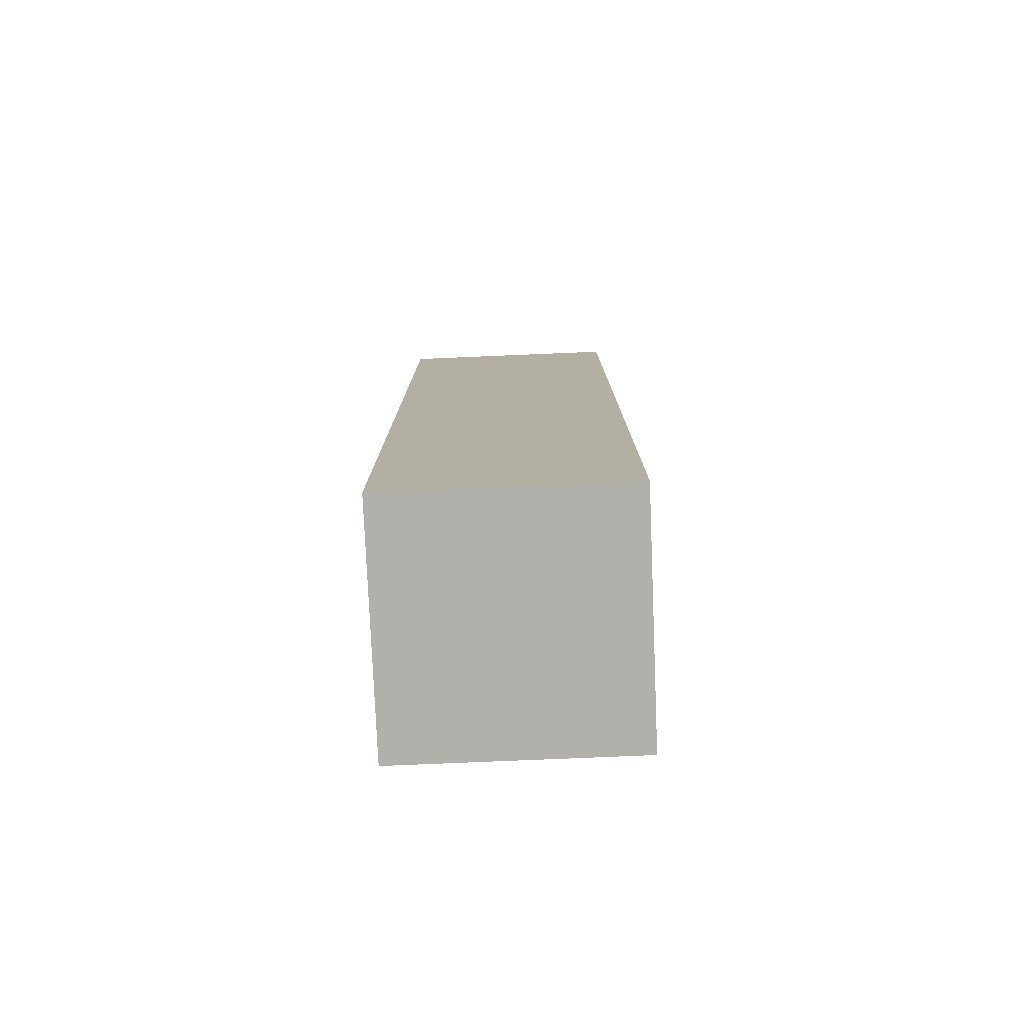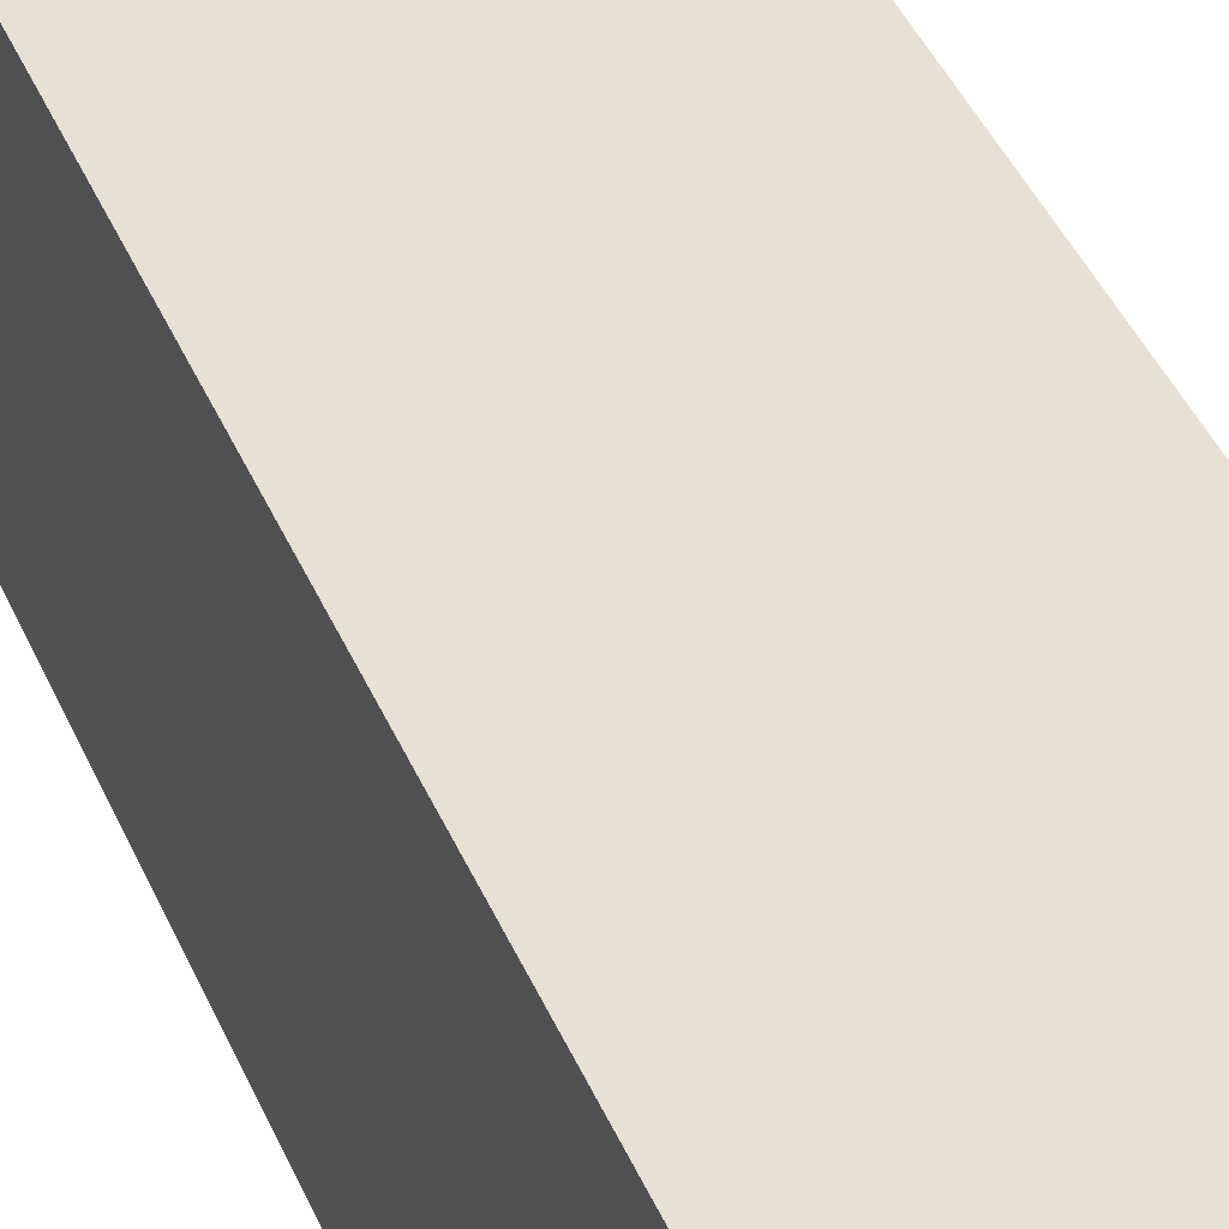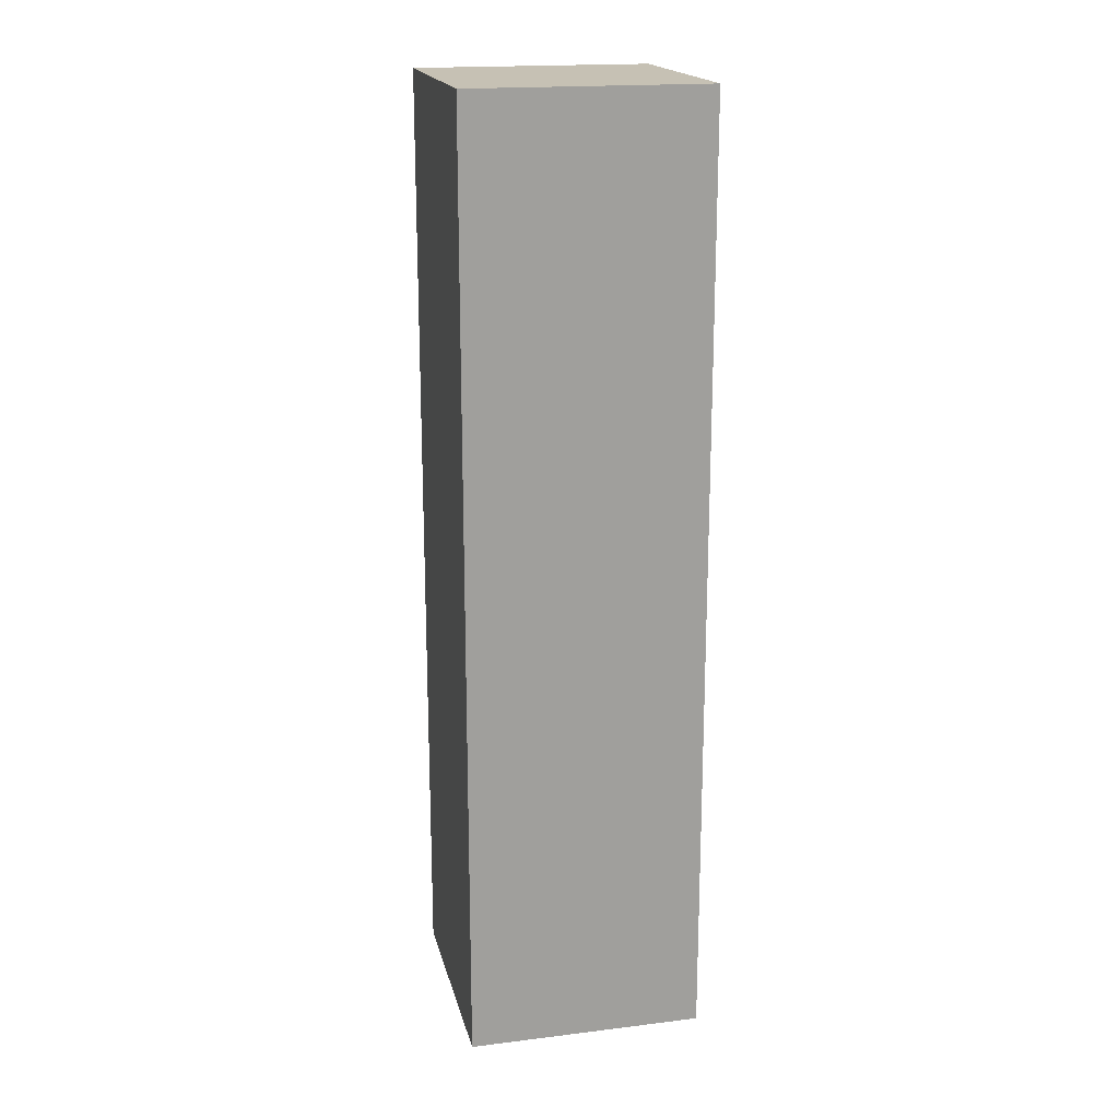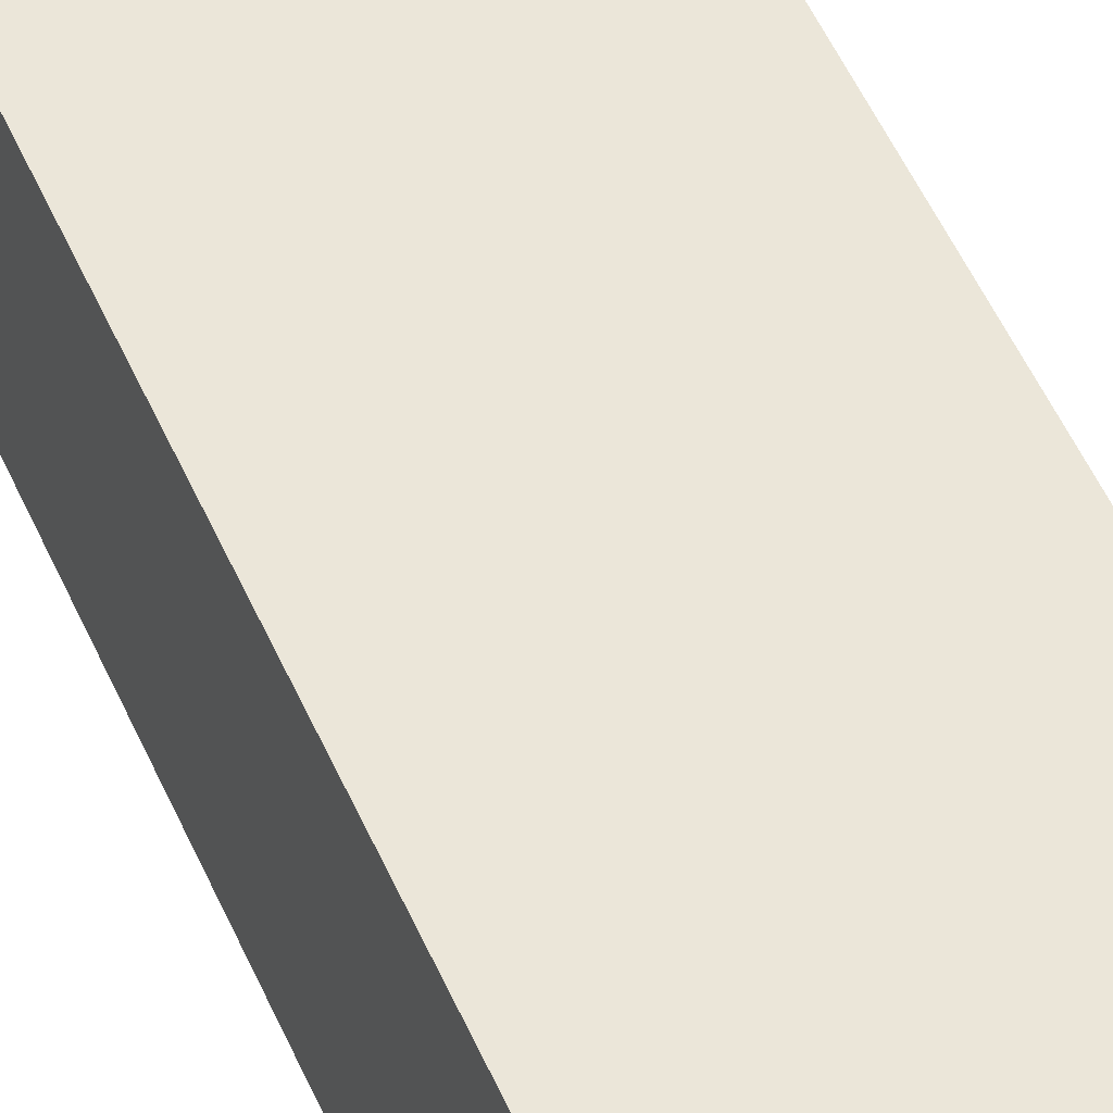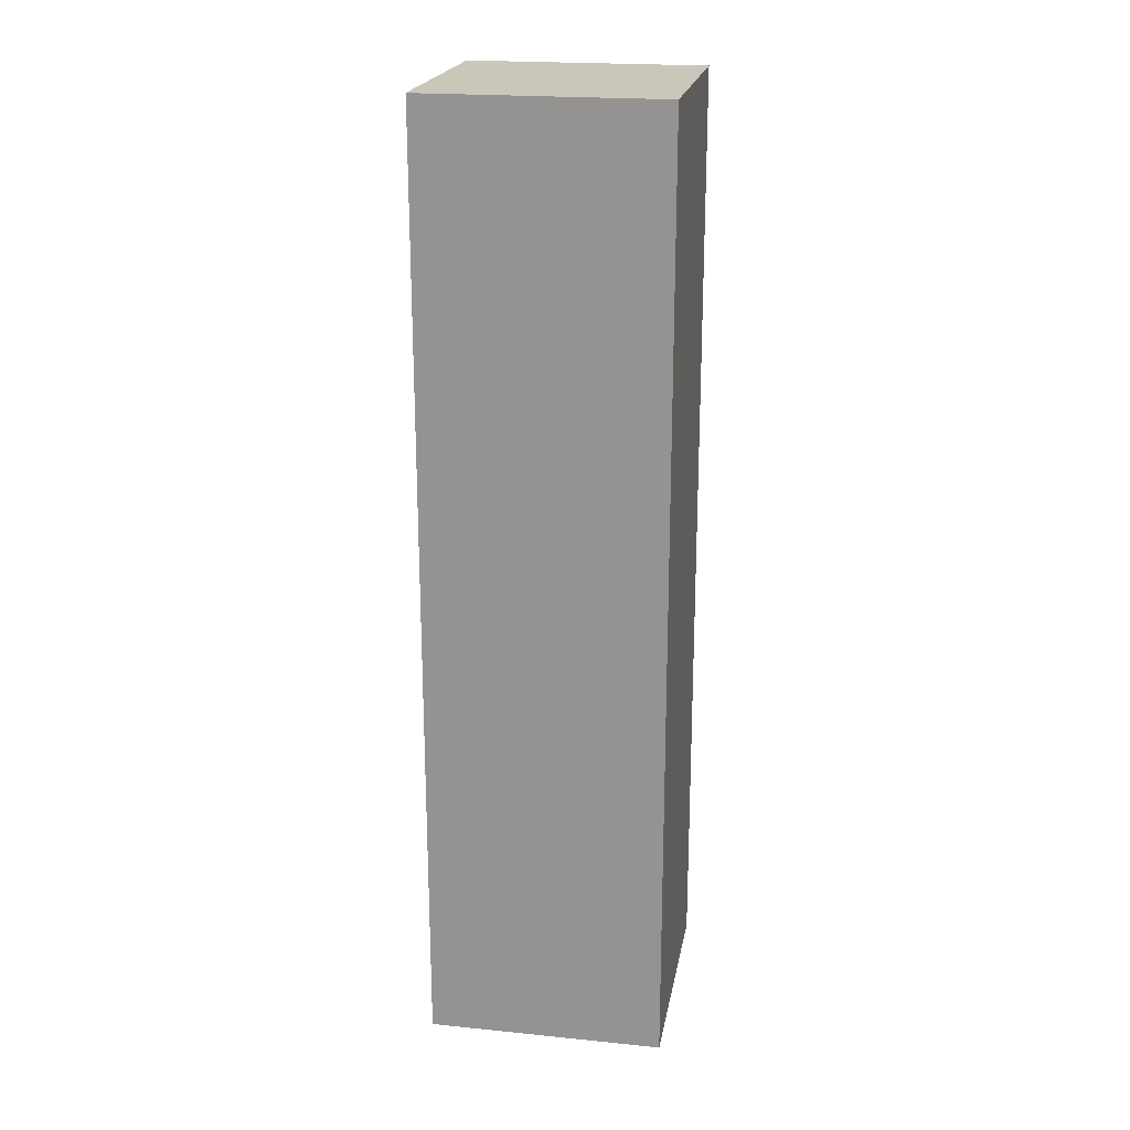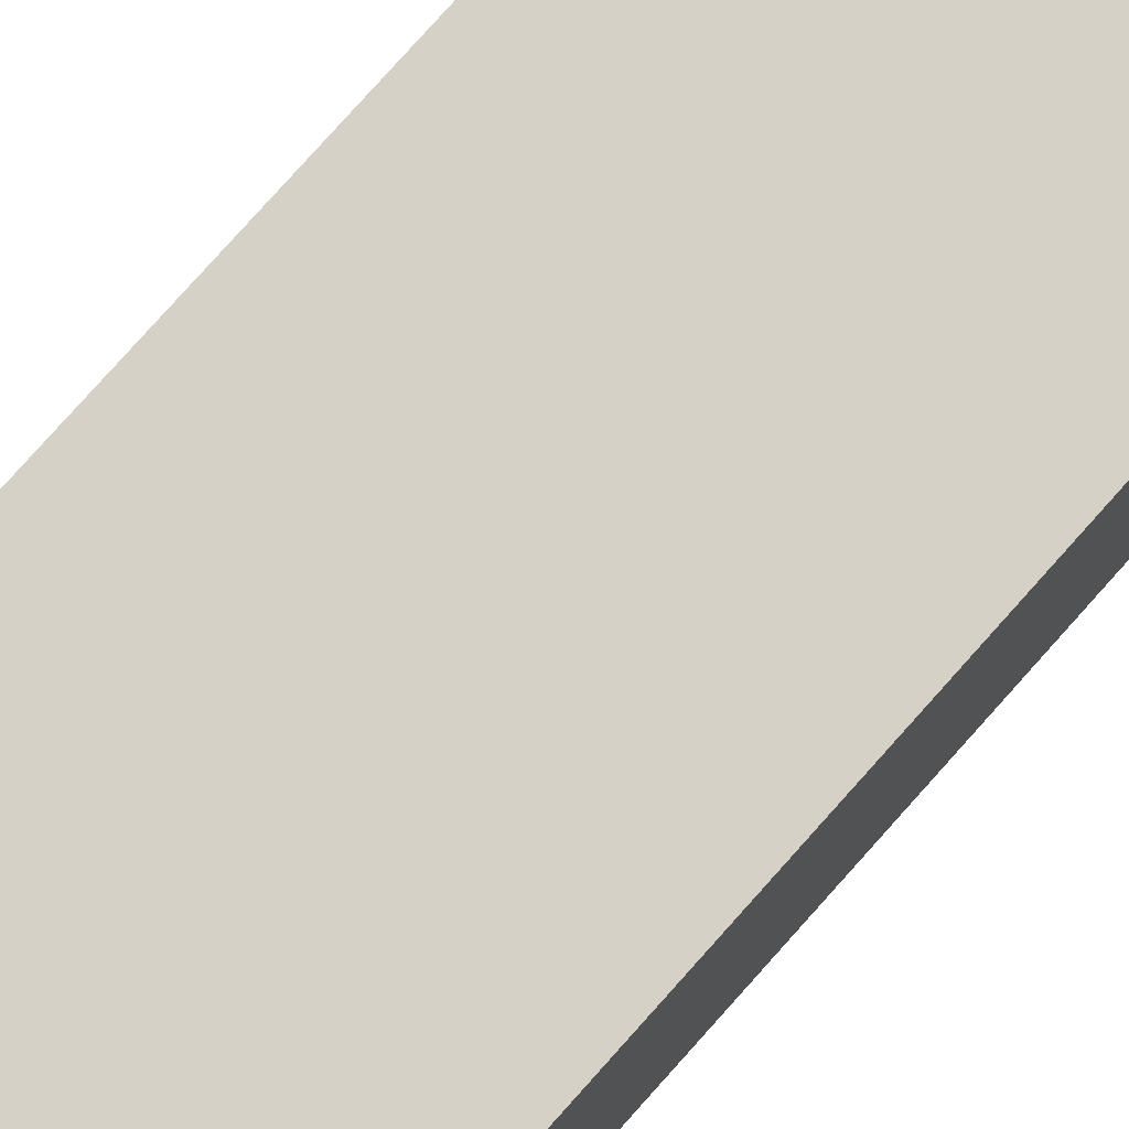
<metadata>
{"format":"obj","ext":"obj","renderer":"f3d","projection":"perspective","resolution":1024,"background":"white","views":[{"elev":-78.4,"azim":-177.6,"up":"+Y"},{"elev":39.5,"azim":159.0,"up":"+Z"},{"elev":18.6,"azim":76.9,"up":"+Y"},{"elev":55.5,"azim":-24.2,"up":"+Z"},{"elev":21.2,"azim":-79.9,"up":"+Y"},{"elev":79.0,"azim":-138.2,"up":"+Z"}]}
</metadata>
<code>
g pb_Mesh573764
v 0 0 0
v -16 0 0
v 0 64 0
v -16 64 0
v -16 0 0
v -16 0 -16
v -16 64 0
v -16 64 -16
v -16 0 -16
v 0 0 -16
v -16 64 -16
v 0 64 -16
v 0 0 -16
v 0 0 0
v 0 64 -16
v 0 64 0
v 0 64 0
v -16 64 0
v 0 64 -16
v -16 64 -16
v 0 0 -16
v -16 0 -16
v 0 0 0
v -16 0 0
g pb_Mesh573764_0
f 3 2 1
f 3 4 2
f 7 6 5
f 7 8 6
f 11 10 9
f 11 12 10
f 15 14 13
f 15 16 14
f 19 18 17
f 19 20 18
f 23 22 21
f 23 24 22

</code>
